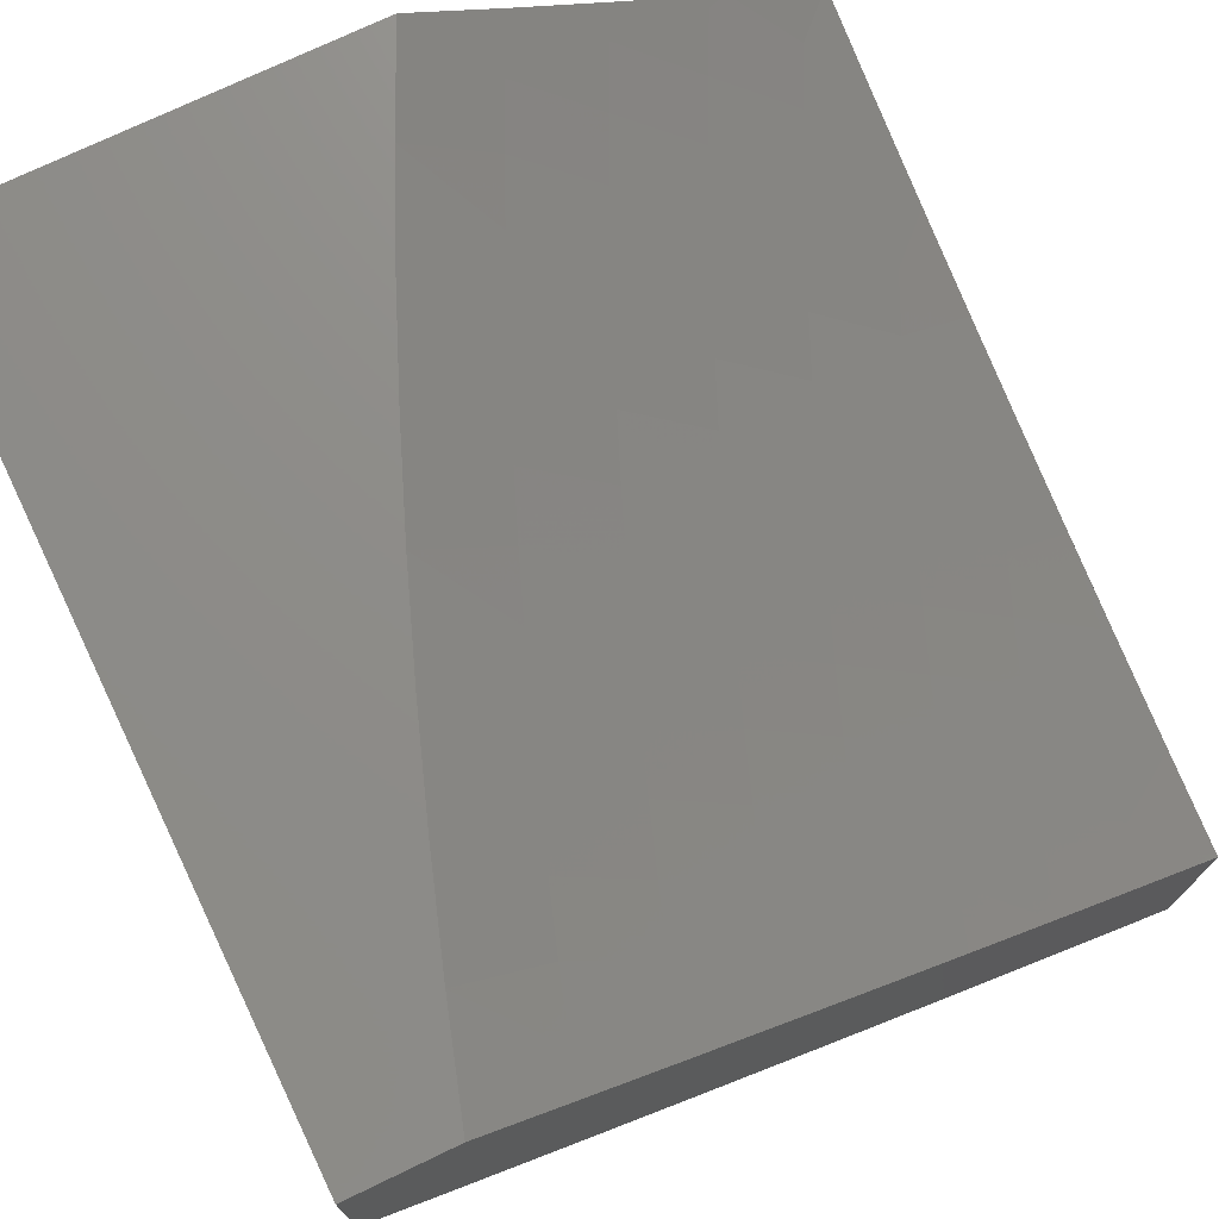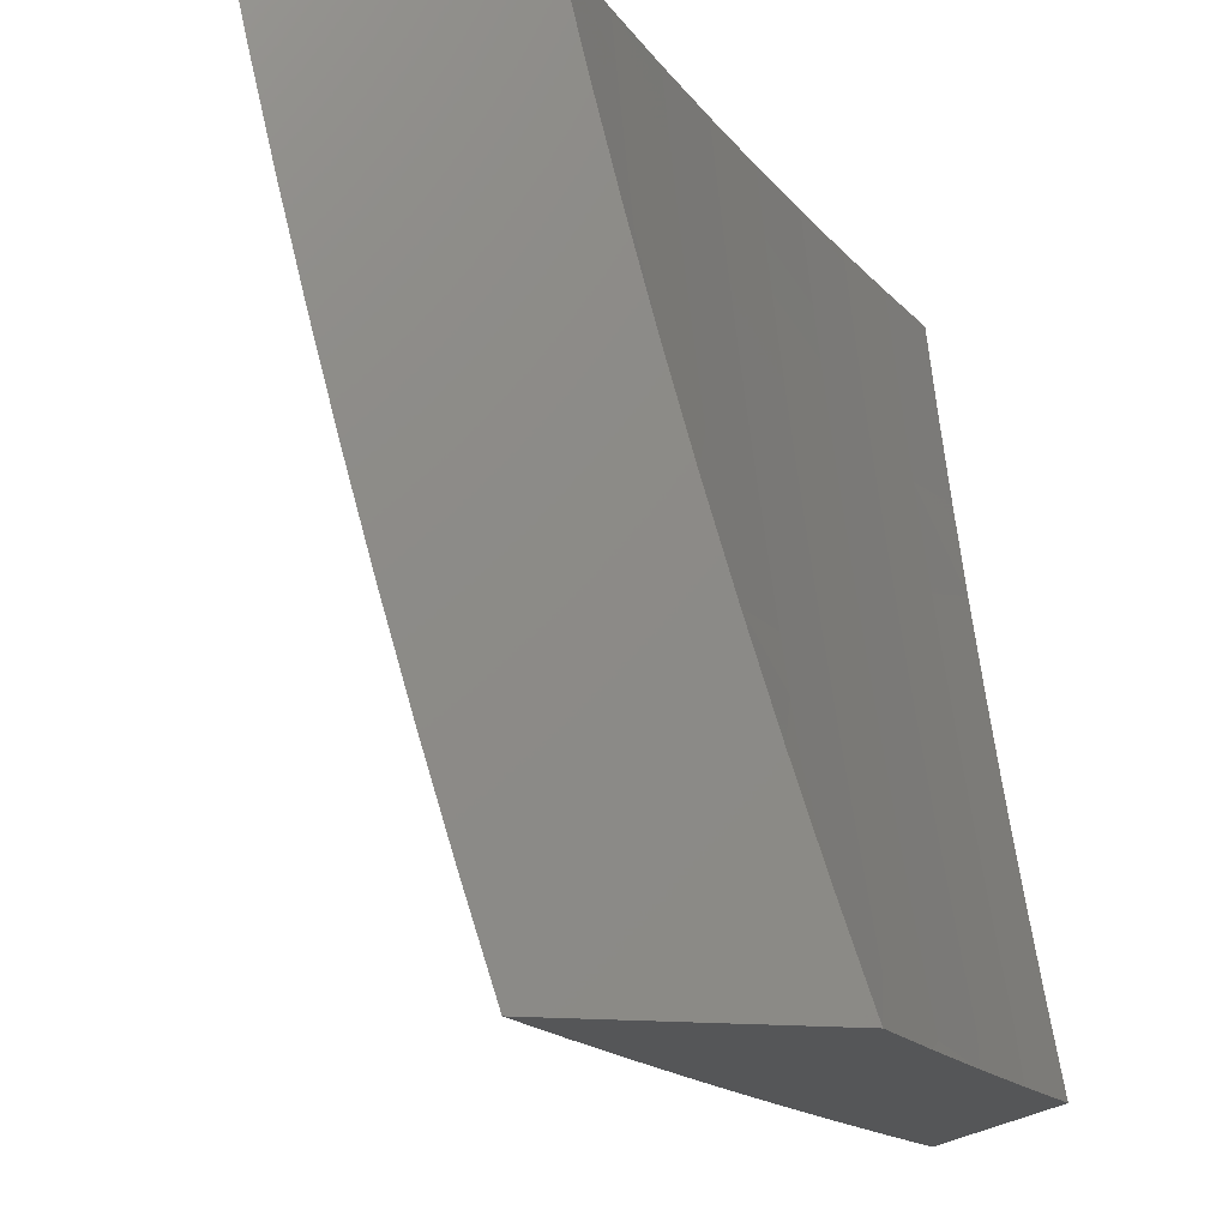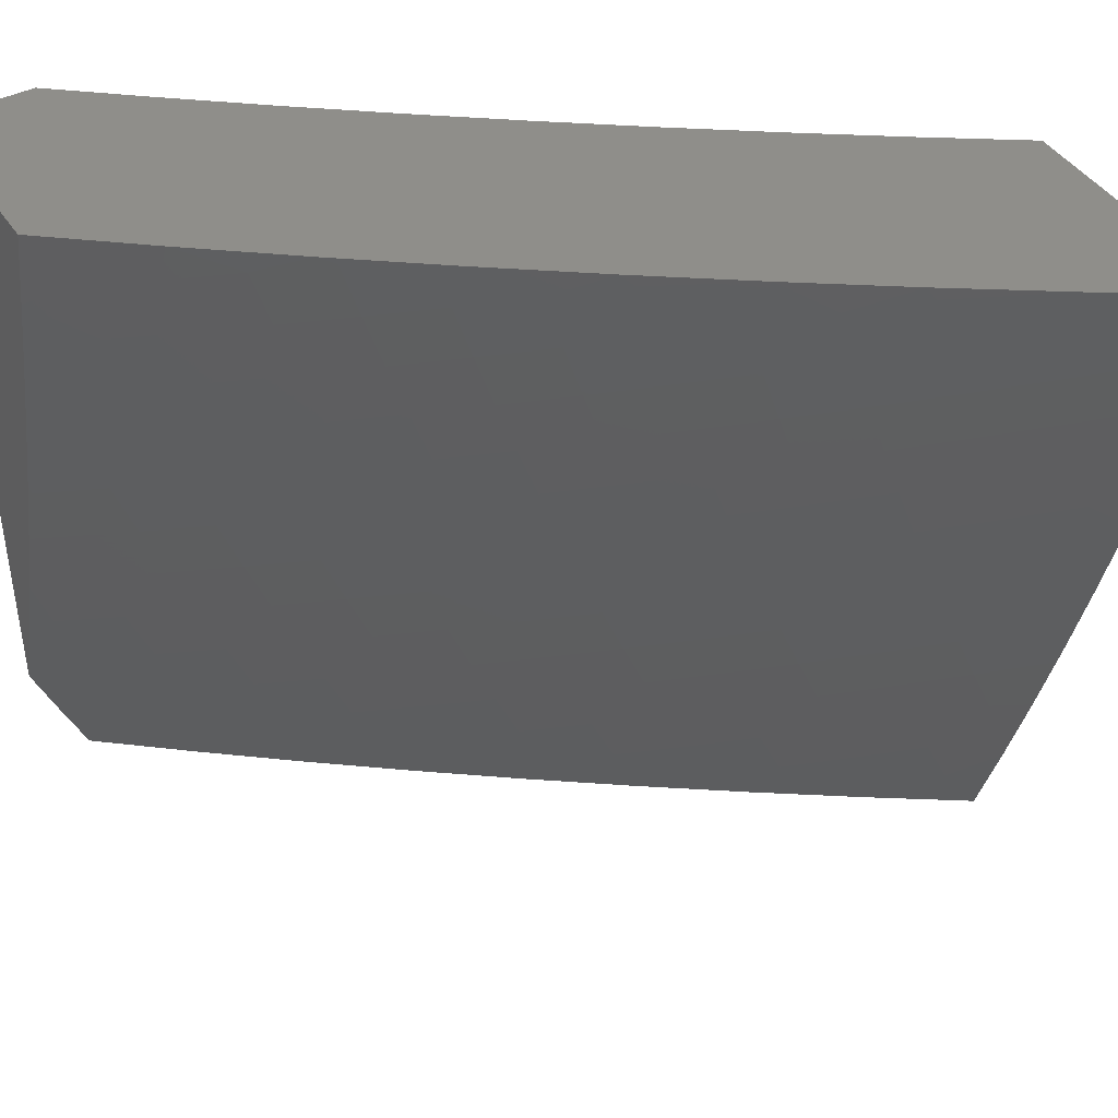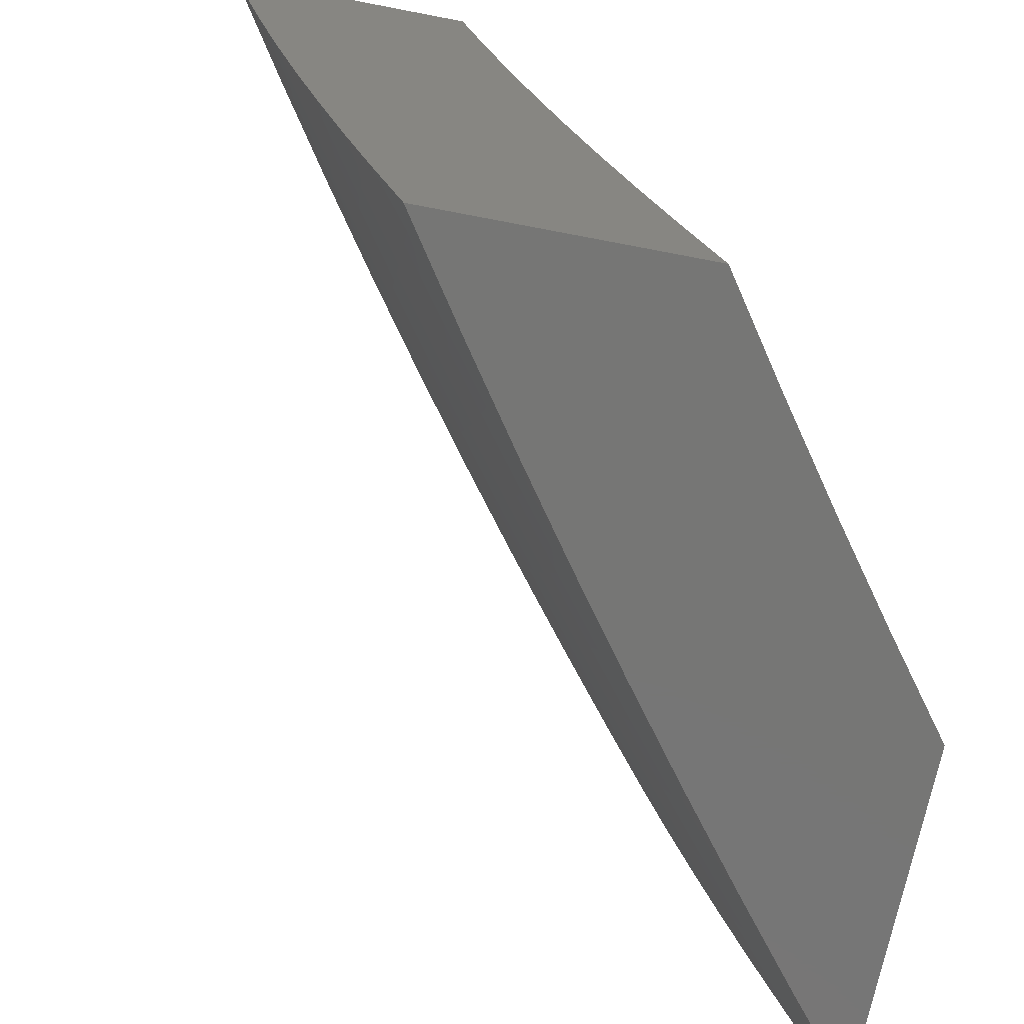
<metadata>
{"format":"stl","ext":"stl","renderer":"f3d","projection":"perspective","resolution":1024,"background":"white","views":[{"elev":74.1,"azim":154.4,"up":"+Z"},{"elev":-15.5,"azim":-102.6,"up":"+Y"},{"elev":42.9,"azim":149.0,"up":"+Y"},{"elev":-68.6,"azim":-101.0,"up":"+Y"}]}
</metadata>
<code>
# stl→obj: 299 verts, 594 faces
v 6.367 -3 -9.09
v 6.486 -3 -9
v 6.407 -2.932 -9.085
v 6.544 -2.878 -9
v 6.441 -2.859 -9.085
v 6.474 -2.786 -9.085
v 6.381 -2.746 -9.169
v 6.413 -2.674 -9.169
v 6.318 -2.634 -9.251
v 6.348 -2.563 -9.251
v 6.252 -2.524 -9.333
v 6.281 -2.453 -9.333
v 6.184 -2.415 -9.413
v 6.212 -2.346 -9.413
v 6.113 -2.308 -9.491
v 6.14 -2.24 -9.491
v 6.04 -2.203 -9.568
v 6.065 -2.136 -9.568
v 6 -2.127 -9.614
v 6.089 -2.068 -9.568
v 6 -2 -9.644
v 6.113 -2 -9.568
v 6.214 -2.033 -9.491
v 6.225 -2 -9.491
v 6.315 -2.066 -9.413
v 6.336 -2 -9.413
v 6.414 -2.099 -9.333
v 6.438 -2.028 -9.333
v 6.537 -2.059 -9.251
v 6.447 -2 -9.333
v 6.556 -2 -9.252
v 6.635 -2.09 -9.169
v 6.659 -2.017 -9.169
v 6.733 -2.121 -9.085
v 6.757 -2.046 -9.085
v 6.837 -2.128 -9
v 6.878 -2 -9
v 6.599 -2.756 -9
v 6.507 -2.713 -9.085
v 6.444 -2.601 -9.169
v 6.378 -2.491 -9.251
v 6.31 -2.383 -9.333
v 6.239 -2.276 -9.413
v 6.165 -2.171 -9.491
v 6.538 -2.639 -9.085
v 6.651 -2.632 -9
v 6.569 -2.566 -9.085
v 6.701 -2.508 -9
v 6.599 -2.492 -9.085
v 6.627 -2.418 -9.085
v 6.531 -2.383 -9.169
v 6.559 -2.31 -9.169
v 6.462 -2.275 -9.251
v 6.488 -2.203 -9.251
v 6.389 -2.17 -9.333
v 6.513 -2.131 -9.251
v 6.749 -2.382 -9
v 6.655 -2.344 -9.085
v 6.585 -2.237 -9.169
v 6.611 -2.163 -9.169
v 6.682 -2.269 -9.085
v 6.794 -2.256 -9
v 6.708 -2.195 -9.085
v 6.771 -2 -9.085
v 6.664 -2 -9.169
v 6 -2.253 -9.582
v 6.014 -2.271 -9.568
v 6.085 -2.377 -9.491
v 6.155 -2.484 -9.413
v 6.222 -2.594 -9.333
v 6.286 -2.705 -9.251
v 6.348 -2.818 -9.169
v 6 -2.379 -9.548
v 6.057 -2.445 -9.491
v 6 -2.504 -9.512
v 6.028 -2.513 -9.491
v 6 -2.629 -9.475
v 6.095 -2.623 -9.413
v 6.063 -2.691 -9.413
v 6.159 -2.734 -9.333
v 6.126 -2.804 -9.333
v 6.22 -2.847 -9.251
v 6.186 -2.917 -9.251
v 6.279 -2.961 -9.169
v 6.246 -3 -9.179
v 6 -2.753 -9.436
v 6.031 -2.76 -9.413
v 6.092 -2.873 -9.333
v 6.151 -2.987 -9.251
v 6.123 -3 -9.266
v 6.058 -2.942 -9.333
v 6 -3 -9.352
v 6 -2.877 -9.395
v 6.314 -2.89 -9.169
v 6.254 -2.776 -9.251
v 6.191 -2.664 -9.333
v 6.125 -2.554 -9.413
v 6.474 -2.528 -9.169
v 6.407 -2.419 -9.251
v 6.337 -2.312 -9.333
v 6.265 -2.206 -9.413
v 6.19 -2.102 -9.491
v 6.503 -2.456 -9.169
v 6.435 -2.347 -9.251
v 6.364 -2.241 -9.333
v 6.29 -2.136 -9.413
v 6.968 -2.923 -9
v 6.911 -2.868 -9.065
v 7 -2.846 -9
v 6.944 -2.787 -9.065
v 7 -2.741 -9.034
v 6.976 -2.706 -9.065
v 7 -2.636 -9.067
v 6.907 -2.68 -9.129
v 6.938 -2.599 -9.129
v 6.838 -2.653 -9.193
v 6.868 -2.573 -9.193
v 6.768 -2.626 -9.256
v 6.798 -2.547 -9.256
v 6.697 -2.598 -9.318
v 6.727 -2.52 -9.318
v 6.627 -2.571 -9.38
v 6.656 -2.494 -9.38
v 6.555 -2.543 -9.441
v 6.584 -2.467 -9.441
v 6.484 -2.515 -9.501
v 6.512 -2.44 -9.501
v 6.412 -2.487 -9.561
v 6.44 -2.413 -9.561
v 6.339 -2.459 -9.619
v 6.367 -2.386 -9.619
v 6.266 -2.431 -9.678
v 6.294 -2.358 -9.678
v 6.193 -2.403 -9.735
v 6.22 -2.331 -9.735
v 6.119 -2.374 -9.792
v 6.147 -2.303 -9.792
v 6.045 -2.345 -9.848
v 6.072 -2.275 -9.848
v 6 -2.253 -9.9
v 6.023 -2.178 -9.903
v 6 -2.126 -9.929
v 6.048 -2.108 -9.903
v 6 -2 -9.957
v 6.072 -2.039 -9.903
v 6.129 -2 -9.873
v 6.147 -2.064 -9.848
v 6.246 -2.018 -9.792
v 6.222 -2.089 -9.792
v 6.321 -2.042 -9.735
v 6.297 -2.114 -9.735
v 6.396 -2.066 -9.678
v 6.372 -2.139 -9.678
v 6.47 -2.09 -9.619
v 6.446 -2.164 -9.619
v 6.544 -2.114 -9.561
v 6.52 -2.189 -9.561
v 6.618 -2.138 -9.501
v 6.593 -2.214 -9.501
v 6.691 -2.162 -9.441
v 6.666 -2.238 -9.441
v 6.764 -2.185 -9.38
v 6.738 -2.262 -9.38
v 6.836 -2.208 -9.318
v 6.81 -2.287 -9.318
v 6.908 -2.232 -9.256
v 6.882 -2.311 -9.256
v 6.979 -2.255 -9.193
v 6.953 -2.334 -9.193
v 7 -2.32 -9.159
v 7 -2.426 -9.13
v 6.877 -2.948 -9.065
v 6.935 -3 -9
v 6.822 -3 -9.091
v 6.708 -3 -9.181
v 6.775 -2.998 -9.129
v 6.809 -2.919 -9.129
v 6.593 -3 -9.269
v 6.638 -2.938 -9.256
v 6.707 -2.968 -9.193
v 6.477 -3 -9.356
v 6.535 -2.984 -9.318
v 6.569 -2.907 -9.318
v 6.672 -2.86 -9.256
v 6.741 -2.89 -9.193
v 6.774 -2.811 -9.193
v 6.843 -2.839 -9.129
v 6.876 -2.76 -9.129
v 6.466 -2.952 -9.38
v 6.359 -3 -9.441
v 6.361 -2.996 -9.441
v 6.292 -2.963 -9.501
v 6.396 -2.921 -9.441
v 6.326 -2.889 -9.501
v 6.43 -2.846 -9.441
v 6.36 -2.815 -9.501
v 6.463 -2.77 -9.441
v 6.392 -2.74 -9.501
v 6.494 -2.695 -9.441
v 6.424 -2.665 -9.501
v 6.525 -2.619 -9.441
v 6.454 -2.59 -9.501
v 6.24 -3 -9.525
v 6.222 -2.93 -9.561
v 6.256 -2.857 -9.561
v 6.289 -2.783 -9.561
v 6.321 -2.71 -9.561
v 6.352 -2.636 -9.561
v 6.382 -2.562 -9.561
v 6.121 -3 -9.607
v 6.117 -2.969 -9.619
v 6.152 -2.897 -9.619
v 6.047 -2.935 -9.678
v 6.081 -2.864 -9.678
v 6 -2.877 -9.727
v 6.01 -2.83 -9.735
v 6 -2.753 -9.765
v 6.043 -2.759 -9.735
v 6.074 -2.688 -9.735
v 6.146 -2.72 -9.678
v 6.178 -2.648 -9.678
v 6.25 -2.679 -9.619
v 6.28 -2.606 -9.619
v 6 -3 -9.687
v 6.002 -2.656 -9.792
v 6 -2.628 -9.801
v 6.033 -2.586 -9.792
v 6 -2.504 -9.836
v 6.063 -2.516 -9.792
v 6.018 -2.415 -9.848
v 6.091 -2.445 -9.792
v 6 -2.378 -9.869
v 6.257 -2 -9.788
v 6.384 -2 -9.701
v 6.494 -2.016 -9.619
v 6.51 -2 -9.611
v 6.568 -2.039 -9.561
v 6.634 -2 -9.521
v 6.642 -2.062 -9.501
v 6.738 -2.008 -9.441
v 6.715 -2.085 -9.441
v 6.812 -2.03 -9.38
v 6.788 -2.108 -9.38
v 6.884 -2.052 -9.318
v 6.861 -2.13 -9.318
v 6.957 -2.073 -9.256
v 6.933 -2.153 -9.256
v 7 -2.107 -9.213
v 7 -2.213 -9.187
v 6.757 -2 -9.428
v 6.879 -2 -9.334
v 7 -2 -9.238
v 7 -2.531 -9.099
v 6.996 -2.439 -9.129
v 6.925 -2.414 -9.193
v 6.855 -2.39 -9.256
v 6.783 -2.365 -9.318
v 6.712 -2.34 -9.38
v 6.64 -2.315 -9.441
v 6.567 -2.289 -9.501
v 6.494 -2.264 -9.561
v 6.421 -2.238 -9.619
v 6.347 -2.212 -9.678
v 6.273 -2.187 -9.735
v 6.198 -2.161 -9.792
v 6.123 -2.134 -9.848
v 6.967 -2.519 -9.129
v 6.897 -2.494 -9.193
v 6.827 -2.468 -9.256
v 6.756 -2.443 -9.318
v 6.684 -2.417 -9.38
v 6.612 -2.391 -9.441
v 6.54 -2.365 -9.501
v 6.467 -2.339 -9.561
v 6.394 -2.312 -9.619
v 6.321 -2.285 -9.678
v 6.247 -2.259 -9.735
v 6.173 -2.232 -9.792
v 6.098 -2.205 -9.848
v 6.705 -2.782 -9.256
v 6.806 -2.732 -9.193
v 6.737 -2.704 -9.256
v 6.635 -2.753 -9.318
v 6.667 -2.676 -9.318
v 6.603 -2.83 -9.318
v 6.533 -2.8 -9.38
v 6.565 -2.724 -9.38
v 6.596 -2.647 -9.38
v 6.208 -2.576 -9.678
v 6.31 -2.533 -9.619
v 6.238 -2.504 -9.678
v 6.136 -2.546 -9.735
v 6.165 -2.474 -9.735
v 6.105 -2.617 -9.735
v 6.5 -2.877 -9.38
v 6.218 -2.752 -9.619
v 6.185 -2.824 -9.619
v 6.114 -2.792 -9.678
v 7 -2 -9
f 1 2 3
f 3 2 4
f 3 4 5
f 5 4 6
f 5 6 7
f 7 6 8
f 7 8 9
f 9 8 10
f 9 10 11
f 11 10 12
f 11 12 13
f 13 12 14
f 13 14 15
f 15 14 16
f 15 16 17
f 17 16 18
f 17 18 19
f 19 18 20
f 19 20 21
f 21 20 22
f 22 20 23
f 22 23 24
f 24 23 25
f 24 25 26
f 26 25 27
f 26 27 28
f 28 27 29
f 28 29 30
f 30 29 31
f 31 29 32
f 31 32 33
f 33 32 34
f 33 34 35
f 35 34 36
f 35 36 37
f 4 38 6
f 6 38 39
f 6 39 8
f 8 39 40
f 8 40 10
f 10 40 41
f 10 41 12
f 12 41 42
f 12 42 14
f 14 42 43
f 14 43 16
f 16 43 44
f 16 44 18
f 18 44 20
f 39 38 45
f 45 38 46
f 45 46 47
f 47 46 48
f 47 48 49
f 49 48 50
f 49 50 51
f 51 50 52
f 51 52 53
f 53 52 54
f 53 54 55
f 55 54 56
f 55 56 27
f 27 56 29
f 48 57 50
f 50 57 58
f 50 58 52
f 52 58 59
f 52 59 54
f 54 59 60
f 54 60 56
f 56 60 32
f 56 32 29
f 58 57 61
f 61 57 62
f 61 62 63
f 63 62 36
f 63 36 34
f 37 64 35
f 35 64 65
f 35 65 33
f 33 65 31
f 30 26 28
f 19 66 17
f 17 66 67
f 17 67 15
f 15 67 68
f 15 68 13
f 13 68 69
f 13 69 11
f 11 69 70
f 11 70 9
f 9 70 71
f 9 71 7
f 7 71 72
f 7 72 5
f 5 72 3
f 66 73 67
f 67 73 68
f 68 73 74
f 74 73 75
f 74 75 76
f 76 75 77
f 76 77 78
f 78 77 79
f 78 79 80
f 80 79 81
f 80 81 82
f 82 81 83
f 82 83 84
f 84 83 85
f 84 85 1
f 77 86 79
f 79 86 87
f 79 87 81
f 81 87 88
f 81 88 83
f 83 88 89
f 83 89 85
f 85 89 90
f 90 89 91
f 90 91 92
f 92 91 93
f 93 91 88
f 93 88 87
f 86 93 87
f 84 1 94
f 94 1 3
f 94 3 72
f 84 94 82
f 82 94 95
f 82 95 80
f 80 95 96
f 80 96 78
f 78 96 97
f 78 97 76
f 76 97 74
f 95 94 72
f 91 89 88
f 95 72 71
f 95 71 96
f 96 71 70
f 96 70 97
f 97 70 69
f 97 69 74
f 74 69 68
f 47 98 45
f 45 98 40
f 45 40 39
f 40 98 41
f 41 98 99
f 41 99 42
f 42 99 100
f 42 100 43
f 43 100 101
f 43 101 44
f 44 101 102
f 44 102 20
f 20 102 23
f 98 47 103
f 103 47 49
f 103 49 51
f 51 104 103
f 103 104 99
f 103 99 98
f 99 104 100
f 100 104 105
f 100 105 101
f 101 105 106
f 101 106 102
f 102 106 25
f 102 25 23
f 105 104 53
f 53 104 51
f 106 105 55
f 55 105 53
f 61 63 59
f 59 63 60
f 32 60 34
f 34 60 63
f 106 55 27
f 27 25 106
f 58 61 59
f 107 108 109
f 109 108 110
f 109 110 111
f 111 110 112
f 111 112 113
f 113 112 114
f 113 114 115
f 115 114 116
f 115 116 117
f 117 116 118
f 117 118 119
f 119 118 120
f 119 120 121
f 121 120 122
f 121 122 123
f 123 122 124
f 123 124 125
f 125 124 126
f 125 126 127
f 127 126 128
f 127 128 129
f 129 128 130
f 129 130 131
f 131 130 132
f 131 132 133
f 133 132 134
f 133 134 135
f 135 134 136
f 135 136 137
f 137 136 138
f 137 138 139
f 139 138 140
f 139 140 141
f 141 140 142
f 141 142 143
f 143 142 144
f 143 144 145
f 145 144 146
f 145 146 147
f 147 146 148
f 147 148 149
f 149 148 150
f 149 150 151
f 151 150 152
f 151 152 153
f 153 152 154
f 153 154 155
f 155 154 156
f 155 156 157
f 157 156 158
f 157 158 159
f 159 158 160
f 159 160 161
f 161 160 162
f 161 162 163
f 163 162 164
f 163 164 165
f 165 164 166
f 165 166 167
f 167 166 168
f 167 168 169
f 169 168 170
f 169 170 171
f 108 107 172
f 172 107 173
f 172 173 174
f 175 176 174
f 174 176 177
f 174 177 172
f 172 177 108
f 178 179 175
f 175 179 180
f 175 180 176
f 176 180 177
f 181 182 178
f 178 182 183
f 178 183 179
f 179 183 184
f 179 184 185
f 185 184 186
f 185 186 187
f 187 186 188
f 187 188 110
f 110 188 112
f 182 181 189
f 189 181 190
f 189 190 191
f 191 190 192
f 191 192 193
f 193 192 194
f 193 194 195
f 195 194 196
f 195 196 197
f 197 196 198
f 197 198 199
f 199 198 200
f 199 200 201
f 201 200 202
f 201 202 124
f 124 202 126
f 190 203 192
f 192 203 204
f 192 204 194
f 194 204 205
f 194 205 196
f 196 205 206
f 196 206 198
f 198 206 207
f 198 207 200
f 200 207 208
f 200 208 202
f 202 208 209
f 202 209 126
f 126 209 128
f 203 210 204
f 204 210 211
f 204 211 212
f 212 211 213
f 212 213 214
f 214 213 215
f 214 215 216
f 216 215 217
f 216 217 218
f 218 217 219
f 218 219 220
f 220 219 221
f 220 221 222
f 222 221 223
f 222 223 208
f 208 223 209
f 210 224 211
f 211 224 213
f 224 215 213
f 219 217 225
f 225 217 226
f 225 226 227
f 227 226 228
f 227 228 229
f 229 228 230
f 229 230 231
f 231 230 136
f 231 136 134
f 228 232 230
f 230 232 138
f 230 138 136
f 232 140 138
f 146 233 148
f 148 233 150
f 233 234 150
f 150 234 152
f 152 234 235
f 235 234 236
f 235 236 237
f 237 236 238
f 237 238 239
f 239 238 240
f 239 240 241
f 241 240 242
f 241 242 243
f 243 242 244
f 243 244 245
f 245 244 246
f 245 246 247
f 247 246 248
f 247 248 249
f 238 250 240
f 240 250 242
f 250 251 242
f 242 251 244
f 251 252 244
f 244 252 246
f 252 248 246
f 170 168 249
f 249 168 166
f 249 166 247
f 247 166 164
f 247 164 245
f 245 164 162
f 245 162 243
f 243 162 160
f 243 160 241
f 241 160 158
f 241 158 239
f 239 158 156
f 239 156 237
f 237 156 154
f 237 154 235
f 235 154 152
f 253 254 171
f 171 254 255
f 171 255 169
f 169 255 256
f 169 256 167
f 167 256 257
f 167 257 165
f 165 257 258
f 165 258 163
f 163 258 259
f 163 259 161
f 161 259 260
f 161 260 159
f 159 260 261
f 159 261 157
f 157 261 262
f 157 262 155
f 155 262 263
f 155 263 153
f 153 263 264
f 153 264 151
f 151 264 265
f 151 265 149
f 149 265 266
f 149 266 147
f 147 266 143
f 147 143 145
f 113 115 253
f 253 115 267
f 253 267 254
f 254 267 268
f 254 268 255
f 255 268 269
f 255 269 256
f 256 269 270
f 256 270 257
f 257 270 271
f 257 271 258
f 258 271 272
f 258 272 259
f 259 272 273
f 259 273 260
f 260 273 274
f 260 274 261
f 261 274 275
f 261 275 262
f 262 275 276
f 262 276 263
f 263 276 277
f 263 277 264
f 264 277 278
f 264 278 265
f 265 278 279
f 265 279 266
f 266 279 141
f 266 141 143
f 110 108 187
f 187 108 177
f 187 177 185
f 185 177 180
f 185 180 179
f 186 280 281
f 281 280 282
f 281 282 116
f 116 282 118
f 280 283 282
f 282 283 284
f 282 284 118
f 118 284 120
f 186 184 280
f 280 184 285
f 280 285 283
f 283 285 286
f 283 286 287
f 287 286 197
f 287 197 199
f 283 287 284
f 284 287 288
f 284 288 120
f 120 288 122
f 287 199 288
f 288 199 201
f 288 201 122
f 122 201 124
f 222 208 207
f 223 289 290
f 290 289 291
f 290 291 130
f 130 291 132
f 289 292 291
f 291 292 293
f 291 293 132
f 132 293 134
f 223 221 289
f 289 221 294
f 289 294 292
f 292 294 227
f 292 227 229
f 292 229 293
f 293 229 231
f 293 231 134
f 128 209 290
f 290 209 223
f 128 290 130
f 186 281 188
f 188 281 114
f 188 114 112
f 114 281 116
f 184 183 285
f 285 183 295
f 285 295 286
f 286 295 195
f 286 195 197
f 222 207 296
f 296 207 206
f 296 206 297
f 297 206 205
f 297 205 212
f 212 205 204
f 225 227 294
f 225 294 219
f 219 294 221
f 193 195 295
f 182 189 183
f 183 189 295
f 222 296 220
f 220 296 298
f 220 298 218
f 218 298 216
f 298 296 297
f 191 193 189
f 189 193 295
f 212 214 297
f 297 214 298
f 214 216 298
f 279 278 139
f 139 278 137
f 278 277 137
f 137 277 135
f 277 276 135
f 135 276 133
f 276 275 133
f 133 275 131
f 275 274 131
f 131 274 129
f 274 273 129
f 129 273 127
f 273 272 127
f 127 272 125
f 272 271 125
f 125 271 123
f 271 270 123
f 123 270 121
f 270 269 121
f 121 269 119
f 267 115 117
f 269 268 119
f 119 268 117
f 268 267 117
f 139 141 279
f 22 233 21
f 21 233 146
f 21 146 144
f 233 22 234
f 234 22 24
f 234 24 26
f 234 26 236
f 236 26 30
f 236 30 238
f 238 30 31
f 238 31 250
f 250 31 65
f 250 65 251
f 251 65 64
f 251 64 252
f 252 64 37
f 252 37 299
f 37 36 299
f 299 36 109
f 109 36 62
f 109 62 57
f 57 48 109
f 109 48 107
f 107 48 173
f 173 48 46
f 173 46 38
f 38 4 173
f 173 4 2
f 1 175 2
f 2 175 174
f 2 174 173
f 175 1 178
f 178 1 85
f 178 85 181
f 181 85 90
f 181 90 190
f 190 90 203
f 203 90 92
f 203 92 210
f 210 92 224
f 92 93 224
f 224 93 86
f 224 86 215
f 215 86 77
f 215 77 217
f 217 77 75
f 217 75 226
f 226 75 73
f 226 73 228
f 228 73 66
f 228 66 232
f 232 66 19
f 232 19 140
f 140 19 21
f 140 21 142
f 142 21 144
f 109 111 299
f 299 111 113
f 299 113 253
f 253 171 299
f 299 171 170
f 299 170 249
f 249 248 299
f 299 248 252

</code>
